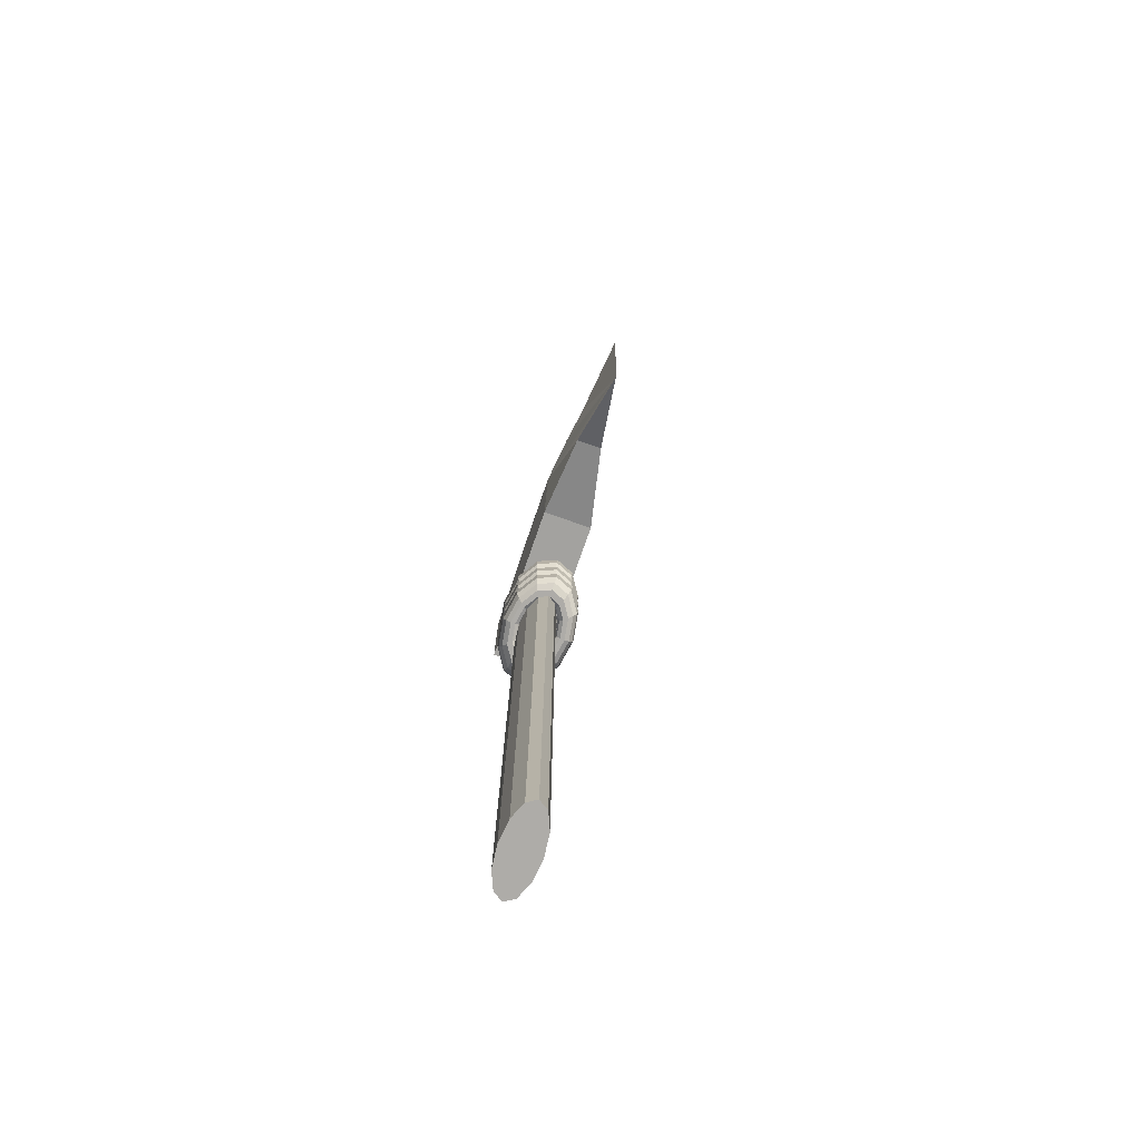
<metadata>
{"format":"obj","ext":"obj","renderer":"f3d","projection":"perspective","resolution":1024,"background":"white","views":[{"elev":-76.9,"azim":71.0,"up":"+Y"}]}
</metadata>
<code>
v 0.139 0.3574 0.04343
v 0.2115 0.3824 0.03343
v 0.389 0.007428 0.01343
v -0.131 0.1374 0.04343
v -0.131 0.1374 -0.03657
v -0.131 0.3374 -0.03657
v -0.131 0.3374 0.04343
v 0.0265 0.3624 0.04343
v 0.094 0.3474 0.04343
v 0.139 0.3574 -0.03657
v 0.094 0.3474 -0.03657
v 0.0265 0.3624 -0.03657
v 0.129 0.1174 -0.03657
v 0.2115 0.3824 -0.02657
v 0.129 0.1174 0.04343
v 0.264 0.08243 0.03343
v 0.264 0.08243 -0.006572
v 0.264 0.4074 -0.01657
v 0.389 0.4974 0.003429
v 0.264 0.4074 0.02343
v -0.036 0.1531 0.02914
v -0.0035 0.1531 0.02541
v -0.0035 -0.9726 0.02541
v -0.036 -0.9726 0.02914
v 0.02029 0.1531 0.01521
v 0.02029 -0.9726 0.01521
v 0.029 0.1531 0.001285
v 0.029 -0.9726 0.001285
v 0.02029 0.1531 -0.01264
v 0.02029 -0.9726 -0.01264
v -0.0035 0.1531 -0.02284
v -0.0035 -0.9726 -0.02284
v -0.036 0.1531 -0.02657
v -0.036 -0.9726 -0.02657
v -0.0685 0.1531 -0.02284
v -0.0685 -0.9726 -0.02284
v -0.09229 0.1531 -0.01264
v -0.09229 -0.9726 -0.01264
v -0.101 0.1531 0.001285
v -0.101 -0.9726 0.001285
v -0.09229 0.1531 0.01521
v -0.09229 -0.9726 0.01521
v -0.0685 0.1531 0.02541
v -0.0685 -0.9726 0.02541
v -0.031 0.1174 0.04343
v 0.004625 0.1174 0.0374
v 0.01056 0.1154 0.0439
v -0.031 0.1154 0.05093
v 0.01491 0.1099 0.04865
v -0.031 0.1099 0.05642
v 0.0165 0.1024 0.05039
v -0.031 0.1024 0.05843
v 0.01491 0.09493 0.04865
v -0.031 0.09493 0.05642
v 0.01056 0.08944 0.0439
v -0.031 0.08944 0.05093
v 0.004625 0.08743 0.0374
v -0.031 0.08743 0.04343
v -0.001312 0.08944 0.0309
v -0.031 0.08944 0.03593
v -0.005659 0.09493 0.02615
v -0.031 0.09493 0.03044
v -0.00725 0.1024 0.02441
v -0.031 0.1024 0.02843
v -0.005659 0.1099 0.02615
v -0.031 0.1099 0.03044
v -0.001312 0.1154 0.0309
v -0.031 0.1154 0.03593
v 0.0307 0.1174 0.02093
v 0.04099 0.1154 0.02468
v 0.04852 0.1099 0.02742
v 0.05127 0.1024 0.02843
v 0.04852 0.09493 0.02742
v 0.04099 0.08944 0.02468
v 0.0307 0.08743 0.02093
v 0.02042 0.08944 0.01718
v 0.01289 0.09493 0.01443
v 0.01014 0.1024 0.01343
v 0.01289 0.1099 0.01443
v 0.02042 0.1154 0.01718
v 0.04025 0.1174 -0.001571
v 0.05213 0.1154 -0.001571
v 0.06082 0.1099 -0.001571
v 0.064 0.1024 -0.001571
v 0.06082 0.09493 -0.001571
v 0.05213 0.08944 -0.001571
v 0.04025 0.08743 -0.001571
v 0.02838 0.08944 -0.001571
v 0.01968 0.09493 -0.001571
v 0.0165 0.1024 -0.001571
v 0.01968 0.1099 -0.001571
v 0.02838 0.1154 -0.001571
v 0.0307 0.1174 -0.02407
v 0.04099 0.1154 -0.02782
v 0.04852 0.1099 -0.03057
v 0.05127 0.1024 -0.03157
v 0.04852 0.09493 -0.03057
v 0.04099 0.08944 -0.02782
v 0.0307 0.08743 -0.02407
v 0.02042 0.08944 -0.02032
v 0.01289 0.09493 -0.01758
v 0.01014 0.1024 -0.01657
v 0.01289 0.1099 -0.01758
v 0.02042 0.1154 -0.02032
v 0.004625 0.1174 -0.04054
v 0.01056 0.1154 -0.04704
v 0.01491 0.1099 -0.05179
v 0.0165 0.1024 -0.05353
v 0.01491 0.09493 -0.05179
v 0.01056 0.08944 -0.04704
v 0.004625 0.08743 -0.04054
v -0.001312 0.08944 -0.03405
v -0.005659 0.09493 -0.02929
v -0.00725 0.1024 -0.02755
v -0.005659 0.1099 -0.02929
v -0.001312 0.1154 -0.03405
v -0.031 0.1174 -0.04657
v -0.031 0.1154 -0.05407
v -0.031 0.1099 -0.05956
v -0.031 0.1024 -0.06157
v -0.031 0.09493 -0.05956
v -0.031 0.08944 -0.05407
v -0.031 0.08743 -0.04657
v -0.031 0.08944 -0.03907
v -0.031 0.09493 -0.03358
v -0.031 0.1024 -0.03157
v -0.031 0.1099 -0.03358
v -0.031 0.1154 -0.03907
v -0.06662 0.1174 -0.04054
v -0.07256 0.1154 -0.04704
v -0.07691 0.1099 -0.05179
v -0.0785 0.1024 -0.05353
v -0.07691 0.09493 -0.05179
v -0.07256 0.08944 -0.04704
v -0.06662 0.08743 -0.04054
v -0.06069 0.08944 -0.03405
v -0.05634 0.09493 -0.02929
v -0.05475 0.1024 -0.02755
v -0.05634 0.1099 -0.02929
v -0.06069 0.1154 -0.03405
v -0.0927 0.1174 -0.02407
v -0.103 0.1154 -0.02782
v -0.1105 0.1099 -0.03057
v -0.1133 0.1024 -0.03157
v -0.1105 0.09493 -0.03057
v -0.103 0.08944 -0.02782
v -0.0927 0.08743 -0.02407
v -0.08242 0.08944 -0.02032
v -0.07489 0.09493 -0.01758
v -0.07214 0.1024 -0.01657
v -0.07489 0.1099 -0.01758
v -0.08242 0.1154 -0.02032
v -0.1022 0.1174 -0.001571
v -0.1141 0.1154 -0.001571
v -0.1228 0.1099 -0.001571
v -0.126 0.1024 -0.001571
v -0.1228 0.09493 -0.001571
v -0.1141 0.08944 -0.001571
v -0.1022 0.08743 -0.001571
v -0.09037 0.08944 -0.001571
v -0.08168 0.09493 -0.001571
v -0.0785 0.1024 -0.001571
v -0.08168 0.1099 -0.001571
v -0.09037 0.1154 -0.001571
v -0.0927 0.1174 0.02093
v -0.103 0.1154 0.02468
v -0.1105 0.1099 0.02742
v -0.1133 0.1024 0.02843
v -0.1105 0.09493 0.02742
v -0.103 0.08944 0.02468
v -0.0927 0.08743 0.02093
v -0.08242 0.08944 0.01718
v -0.07489 0.09493 0.01443
v -0.07214 0.1024 0.01343
v -0.07489 0.1099 0.01443
v -0.08242 0.1154 0.01718
v -0.06662 0.1174 0.0374
v -0.07256 0.1154 0.0439
v -0.07691 0.1099 0.04865
v -0.0785 0.1024 0.05039
v -0.07691 0.09493 0.04865
v -0.07256 0.08944 0.0439
v -0.06662 0.08743 0.0374
v -0.06069 0.08944 0.0309
v -0.05634 0.09493 0.02615
v -0.05475 0.1024 0.02441
v -0.05634 0.1099 0.02615
v -0.06069 0.1154 0.0309
v -0.031 0.06743 0.04343
v 0.004625 0.06743 0.0374
v 0.01056 0.06542 0.0439
v -0.031 0.06542 0.05093
v 0.01491 0.05993 0.04865
v -0.031 0.05993 0.05642
v 0.0165 0.05243 0.05039
v -0.031 0.05243 0.05843
v 0.01491 0.04493 0.04865
v -0.031 0.04493 0.05642
v 0.01056 0.03944 0.0439
v -0.031 0.03944 0.05093
v 0.004625 0.03743 0.0374
v -0.031 0.03743 0.04343
v -0.001312 0.03944 0.0309
v -0.031 0.03944 0.03593
v -0.005659 0.04493 0.02615
v -0.031 0.04493 0.03044
v -0.00725 0.05243 0.02441
v -0.031 0.05243 0.02843
v -0.005659 0.05993 0.02615
v -0.031 0.05993 0.03044
v -0.001312 0.06542 0.0309
v -0.031 0.06542 0.03593
v 0.0307 0.06743 0.02093
v 0.04099 0.06542 0.02468
v 0.04852 0.05993 0.02742
v 0.05127 0.05243 0.02843
v 0.04852 0.04493 0.02742
v 0.04099 0.03944 0.02468
v 0.0307 0.03743 0.02093
v 0.02042 0.03944 0.01718
v 0.01289 0.04493 0.01443
v 0.01014 0.05243 0.01343
v 0.01289 0.05993 0.01443
v 0.02042 0.06542 0.01718
v 0.04025 0.06743 -0.001571
v 0.05213 0.06542 -0.001571
v 0.06082 0.05993 -0.001571
v 0.064 0.05243 -0.001571
v 0.06082 0.04493 -0.001571
v 0.05213 0.03944 -0.001571
v 0.04025 0.03743 -0.001571
v 0.02838 0.03944 -0.001571
v 0.01968 0.04493 -0.001571
v 0.0165 0.05243 -0.001571
v 0.01968 0.05993 -0.001571
v 0.02838 0.06542 -0.001571
v 0.0307 0.06743 -0.02407
v 0.04099 0.06542 -0.02782
v 0.04852 0.05993 -0.03057
v 0.05127 0.05243 -0.03157
v 0.04852 0.04493 -0.03057
v 0.04099 0.03944 -0.02782
v 0.0307 0.03743 -0.02407
v 0.02042 0.03944 -0.02032
v 0.01289 0.04493 -0.01758
v 0.01014 0.05243 -0.01657
v 0.01289 0.05993 -0.01758
v 0.02042 0.06542 -0.02032
v 0.004625 0.06743 -0.04054
v 0.01056 0.06542 -0.04704
v 0.01491 0.05993 -0.05179
v 0.0165 0.05243 -0.05353
v 0.01491 0.04493 -0.05179
v 0.01056 0.03944 -0.04704
v 0.004625 0.03743 -0.04054
v -0.001312 0.03944 -0.03405
v -0.005659 0.04493 -0.02929
v -0.00725 0.05243 -0.02755
v -0.005659 0.05993 -0.02929
v -0.001312 0.06542 -0.03405
v -0.031 0.06743 -0.04657
v -0.031 0.06542 -0.05407
v -0.031 0.05993 -0.05956
v -0.031 0.05243 -0.06157
v -0.031 0.04493 -0.05956
v -0.031 0.03944 -0.05407
v -0.031 0.03743 -0.04657
v -0.031 0.03944 -0.03907
v -0.031 0.04493 -0.03358
v -0.031 0.05243 -0.03157
v -0.031 0.05993 -0.03358
v -0.031 0.06542 -0.03907
v -0.06662 0.06743 -0.04054
v -0.07256 0.06542 -0.04704
v -0.07691 0.05993 -0.05179
v -0.0785 0.05243 -0.05353
v -0.07691 0.04493 -0.05179
v -0.07256 0.03944 -0.04704
v -0.06662 0.03743 -0.04054
v -0.06069 0.03944 -0.03405
v -0.05634 0.04493 -0.02929
v -0.05475 0.05243 -0.02755
v -0.05634 0.05993 -0.02929
v -0.06069 0.06542 -0.03405
v -0.0927 0.06743 -0.02407
v -0.103 0.06542 -0.02782
v -0.1105 0.05993 -0.03057
v -0.1133 0.05243 -0.03157
v -0.1105 0.04493 -0.03057
v -0.103 0.03944 -0.02782
v -0.0927 0.03743 -0.02407
v -0.08242 0.03944 -0.02032
v -0.07489 0.04493 -0.01758
v -0.07214 0.05243 -0.01657
v -0.07489 0.05993 -0.01758
v -0.08242 0.06542 -0.02032
v -0.1022 0.06743 -0.001571
v -0.1141 0.06542 -0.001571
v -0.1228 0.05993 -0.001571
v -0.126 0.05243 -0.001571
v -0.1228 0.04493 -0.001571
v -0.1141 0.03944 -0.001571
v -0.1022 0.03743 -0.001571
v -0.09037 0.03944 -0.001571
v -0.08168 0.04493 -0.001571
v -0.0785 0.05243 -0.001571
v -0.08168 0.05993 -0.001571
v -0.09037 0.06542 -0.001571
v -0.0927 0.06743 0.02093
v -0.103 0.06542 0.02468
v -0.1105 0.05993 0.02742
v -0.1133 0.05243 0.02843
v -0.1105 0.04493 0.02742
v -0.103 0.03944 0.02468
v -0.0927 0.03743 0.02093
v -0.08242 0.03944 0.01718
v -0.07489 0.04493 0.01443
v -0.07214 0.05243 0.01343
v -0.07489 0.05993 0.01443
v -0.08242 0.06542 0.01718
v -0.06662 0.06743 0.0374
v -0.07256 0.06542 0.0439
v -0.07691 0.05993 0.04865
v -0.0785 0.05243 0.05039
v -0.07691 0.04493 0.04865
v -0.07256 0.03944 0.0439
v -0.06662 0.03743 0.0374
v -0.06069 0.03944 0.0309
v -0.05634 0.04493 0.02615
v -0.05475 0.05243 0.02441
v -0.05634 0.05993 0.02615
v -0.06069 0.06542 0.0309
v -0.031 0.01743 0.04343
v 0.004625 0.01743 0.0374
v 0.01056 0.01542 0.0439
v -0.031 0.01542 0.05093
v 0.01491 0.009929 0.04865
v -0.031 0.009929 0.05642
v 0.0165 0.002429 0.05039
v -0.031 0.002429 0.05843
v 0.01491 -0.005071 0.04865
v -0.031 -0.005071 0.05642
v 0.01056 -0.01056 0.0439
v -0.031 -0.01056 0.05093
v 0.004625 -0.01257 0.0374
v -0.031 -0.01257 0.04343
v -0.001312 -0.01056 0.0309
v -0.031 -0.01056 0.03593
v -0.005659 -0.005071 0.02615
v -0.031 -0.005071 0.03044
v -0.00725 0.002429 0.02441
v -0.031 0.002429 0.02843
v -0.005659 0.009929 0.02615
v -0.031 0.009929 0.03044
v -0.001312 0.01542 0.0309
v -0.031 0.01542 0.03593
v 0.0307 0.01743 0.02093
v 0.04099 0.01542 0.02468
v 0.04852 0.009929 0.02742
v 0.05127 0.002429 0.02843
v 0.04852 -0.005071 0.02742
v 0.04099 -0.01056 0.02468
v 0.0307 -0.01257 0.02093
v 0.02042 -0.01056 0.01718
v 0.01289 -0.005071 0.01443
v 0.01014 0.002429 0.01343
v 0.01289 0.009929 0.01443
v 0.02042 0.01542 0.01718
v 0.04025 0.01743 -0.001571
v 0.05213 0.01542 -0.001571
v 0.06082 0.009929 -0.001571
v 0.064 0.002429 -0.001571
v 0.06082 -0.005071 -0.001571
v 0.05213 -0.01056 -0.001571
v 0.04025 -0.01257 -0.001571
v 0.02838 -0.01056 -0.001571
v 0.01968 -0.005071 -0.001571
v 0.0165 0.002429 -0.001571
v 0.01968 0.009929 -0.001571
v 0.02838 0.01542 -0.001571
v 0.0307 0.01743 -0.02407
v 0.04099 0.01542 -0.02782
v 0.04852 0.009929 -0.03057
v 0.05127 0.002429 -0.03157
v 0.04852 -0.005071 -0.03057
v 0.04099 -0.01056 -0.02782
v 0.0307 -0.01257 -0.02407
v 0.02042 -0.01056 -0.02032
v 0.01289 -0.005071 -0.01758
v 0.01014 0.002429 -0.01657
v 0.01289 0.009929 -0.01758
v 0.02042 0.01542 -0.02032
v 0.004625 0.01743 -0.04054
v 0.01056 0.01542 -0.04704
v 0.01491 0.009929 -0.05179
v 0.0165 0.002429 -0.05353
v 0.01491 -0.005071 -0.05179
v 0.01056 -0.01056 -0.04704
v 0.004625 -0.01257 -0.04054
v -0.001312 -0.01056 -0.03405
v -0.005659 -0.005071 -0.02929
v -0.00725 0.002429 -0.02755
v -0.005659 0.009929 -0.02929
v -0.001312 0.01542 -0.03405
v -0.031 0.01743 -0.04657
v -0.031 0.01542 -0.05407
v -0.031 0.009929 -0.05956
v -0.031 0.002429 -0.06157
v -0.031 -0.005071 -0.05956
v -0.031 -0.01056 -0.05407
v -0.031 -0.01257 -0.04657
v -0.031 -0.01056 -0.03907
v -0.031 -0.005071 -0.03358
v -0.031 0.002429 -0.03157
v -0.031 0.009929 -0.03358
v -0.031 0.01542 -0.03907
v -0.06662 0.01743 -0.04054
v -0.07256 0.01542 -0.04704
v -0.07691 0.009929 -0.05179
v -0.0785 0.002429 -0.05353
v -0.07691 -0.005071 -0.05179
v -0.07256 -0.01056 -0.04704
v -0.06662 -0.01257 -0.04054
v -0.06069 -0.01056 -0.03405
v -0.05634 -0.005071 -0.02929
v -0.05475 0.002429 -0.02755
v -0.05634 0.009929 -0.02929
v -0.06069 0.01542 -0.03405
v -0.0927 0.01743 -0.02407
v -0.103 0.01542 -0.02782
v -0.1105 0.009929 -0.03057
v -0.1133 0.002429 -0.03157
v -0.1105 -0.005071 -0.03057
v -0.103 -0.01056 -0.02782
v -0.0927 -0.01257 -0.02407
v -0.08242 -0.01056 -0.02032
v -0.07489 -0.005071 -0.01758
v -0.07214 0.002429 -0.01657
v -0.07489 0.009929 -0.01758
v -0.08242 0.01542 -0.02032
v -0.1022 0.01743 -0.001571
v -0.1141 0.01542 -0.001571
v -0.1228 0.009929 -0.001571
v -0.126 0.002429 -0.001571
v -0.1228 -0.005071 -0.001571
v -0.1141 -0.01056 -0.001571
v -0.1022 -0.01257 -0.001571
v -0.09037 -0.01056 -0.001571
v -0.08168 -0.005071 -0.001571
v -0.0785 0.002429 -0.001571
v -0.08168 0.009929 -0.001571
v -0.09037 0.01542 -0.001571
v -0.0927 0.01743 0.02093
v -0.103 0.01542 0.02468
v -0.1105 0.009929 0.02742
v -0.1133 0.002429 0.02843
v -0.1105 -0.005071 0.02742
v -0.103 -0.01056 0.02468
v -0.0927 -0.01257 0.02093
v -0.08242 -0.01056 0.01718
v -0.07489 -0.005071 0.01443
v -0.07214 0.002429 0.01343
v -0.07489 0.009929 0.01443
v -0.08242 0.01542 0.01718
v -0.06662 0.01743 0.0374
v -0.07256 0.01542 0.0439
v -0.07691 0.009929 0.04865
v -0.0785 0.002429 0.05039
v -0.07691 -0.005071 0.04865
v -0.07256 -0.01056 0.0439
v -0.06662 -0.01257 0.0374
v -0.06069 -0.01056 0.0309
v -0.05634 -0.005071 0.02615
v -0.05475 0.002429 0.02441
v -0.05634 0.009929 0.02615
v -0.06069 0.01542 0.0309
o group908373590
g mesh908373590
f 3 2 1
f 7 6 5 4
f 1 9 8 7 4
f 5 6 12 11 10
f 4 5 13
f 10 11 9 1
f 2 14 10 1
f 14 3 10
f 17 16 15 13
f 1 15 16
f 4 15 1
f 10 13 5
f 17 13 10
f 13 15 4
f 11 12 8 9
f 12 6 7 8
f 20 19 18
f 2 18 14
f 3 19 20
f 18 19 3
f 3 20 2
f 14 18 3
f 2 20 18
f 17 3 16
f 16 3 1
f 10 3 17
o group2101355608
g mesh2101355608
f 24 23 22 21
f 23 26 25 22
f 26 28 27 25
f 28 30 29 27
f 30 32 31 29
f 32 34 33 31
f 34 36 35 33
f 36 38 37 35
f 38 40 39 37
f 40 42 41 39
f 42 44 43 41
f 44 24 21 43
f 21 22 25 27 29 31 33 35 37 39 41 43
f 44 42 40 38 36 34 32 30 28 26 23 24
o group624133163
g mesh624133163
f 48 47 46 45
f 50 49 47 48
f 52 51 49 50
f 54 53 51 52
f 56 55 53 54
f 58 57 55 56
f 60 59 57 58
f 62 61 59 60
f 64 63 61 62
f 66 65 63 64
f 68 67 65 66
f 45 46 67 68
f 47 70 69 46
f 49 71 70 47
f 51 72 71 49
f 53 73 72 51
f 55 74 73 53
f 57 75 74 55
f 59 76 75 57
f 61 77 76 59
f 63 78 77 61
f 65 79 78 63
f 67 80 79 65
f 46 69 80 67
f 70 82 81 69
f 71 83 82 70
f 72 84 83 71
f 73 85 84 72
f 74 86 85 73
f 75 87 86 74
f 76 88 87 75
f 77 89 88 76
f 78 90 89 77
f 79 91 90 78
f 80 92 91 79
f 69 81 92 80
f 82 94 93 81
f 83 95 94 82
f 84 96 95 83
f 85 97 96 84
f 86 98 97 85
f 87 99 98 86
f 88 100 99 87
f 89 101 100 88
f 90 102 101 89
f 91 103 102 90
f 92 104 103 91
f 81 93 104 92
f 94 106 105 93
f 95 107 106 94
f 96 108 107 95
f 97 109 108 96
f 98 110 109 97
f 99 111 110 98
f 100 112 111 99
f 101 113 112 100
f 102 114 113 101
f 103 115 114 102
f 104 116 115 103
f 93 105 116 104
f 106 118 117 105
f 107 119 118 106
f 108 120 119 107
f 109 121 120 108
f 110 122 121 109
f 111 123 122 110
f 112 124 123 111
f 113 125 124 112
f 114 126 125 113
f 115 127 126 114
f 116 128 127 115
f 105 117 128 116
f 118 130 129 117
f 119 131 130 118
f 120 132 131 119
f 121 133 132 120
f 122 134 133 121
f 123 135 134 122
f 124 136 135 123
f 125 137 136 124
f 126 138 137 125
f 127 139 138 126
f 128 140 139 127
f 117 129 140 128
f 130 142 141 129
f 131 143 142 130
f 132 144 143 131
f 133 145 144 132
f 134 146 145 133
f 135 147 146 134
f 136 148 147 135
f 137 149 148 136
f 138 150 149 137
f 139 151 150 138
f 140 152 151 139
f 129 141 152 140
f 142 154 153 141
f 143 155 154 142
f 144 156 155 143
f 145 157 156 144
f 146 158 157 145
f 147 159 158 146
f 148 160 159 147
f 149 161 160 148
f 150 162 161 149
f 151 163 162 150
f 152 164 163 151
f 141 153 164 152
f 154 166 165 153
f 155 167 166 154
f 156 168 167 155
f 157 169 168 156
f 158 170 169 157
f 159 171 170 158
f 160 172 171 159
f 161 173 172 160
f 162 174 173 161
f 163 175 174 162
f 164 176 175 163
f 153 165 176 164
f 166 178 177 165
f 167 179 178 166
f 168 180 179 167
f 169 181 180 168
f 170 182 181 169
f 171 183 182 170
f 172 184 183 171
f 173 185 184 172
f 174 186 185 173
f 175 187 186 174
f 176 188 187 175
f 165 177 188 176
f 178 48 45 177
f 179 50 48 178
f 180 52 50 179
f 181 54 52 180
f 182 56 54 181
f 183 58 56 182
f 184 60 58 183
f 185 62 60 184
f 186 64 62 185
f 187 66 64 186
f 188 68 66 187
f 177 45 68 188
o group1786414258
g mesh1786414258
f 192 191 190 189
f 194 193 191 192
f 196 195 193 194
f 198 197 195 196
f 200 199 197 198
f 202 201 199 200
f 204 203 201 202
f 206 205 203 204
f 208 207 205 206
f 210 209 207 208
f 212 211 209 210
f 189 190 211 212
f 191 214 213 190
f 193 215 214 191
f 195 216 215 193
f 197 217 216 195
f 199 218 217 197
f 201 219 218 199
f 203 220 219 201
f 205 221 220 203
f 207 222 221 205
f 209 223 222 207
f 211 224 223 209
f 190 213 224 211
f 214 226 225 213
f 215 227 226 214
f 216 228 227 215
f 217 229 228 216
f 218 230 229 217
f 219 231 230 218
f 220 232 231 219
f 221 233 232 220
f 222 234 233 221
f 223 235 234 222
f 224 236 235 223
f 213 225 236 224
f 226 238 237 225
f 227 239 238 226
f 228 240 239 227
f 229 241 240 228
f 230 242 241 229
f 231 243 242 230
f 232 244 243 231
f 233 245 244 232
f 234 246 245 233
f 235 247 246 234
f 236 248 247 235
f 225 237 248 236
f 238 250 249 237
f 239 251 250 238
f 240 252 251 239
f 241 253 252 240
f 242 254 253 241
f 243 255 254 242
f 244 256 255 243
f 245 257 256 244
f 246 258 257 245
f 247 259 258 246
f 248 260 259 247
f 237 249 260 248
f 250 262 261 249
f 251 263 262 250
f 252 264 263 251
f 253 265 264 252
f 254 266 265 253
f 255 267 266 254
f 256 268 267 255
f 257 269 268 256
f 258 270 269 257
f 259 271 270 258
f 260 272 271 259
f 249 261 272 260
f 262 274 273 261
f 263 275 274 262
f 264 276 275 263
f 265 277 276 264
f 266 278 277 265
f 267 279 278 266
f 268 280 279 267
f 269 281 280 268
f 270 282 281 269
f 271 283 282 270
f 272 284 283 271
f 261 273 284 272
f 274 286 285 273
f 275 287 286 274
f 276 288 287 275
f 277 289 288 276
f 278 290 289 277
f 279 291 290 278
f 280 292 291 279
f 281 293 292 280
f 282 294 293 281
f 283 295 294 282
f 284 296 295 283
f 273 285 296 284
f 286 298 297 285
f 287 299 298 286
f 288 300 299 287
f 289 301 300 288
f 290 302 301 289
f 291 303 302 290
f 292 304 303 291
f 293 305 304 292
f 294 306 305 293
f 295 307 306 294
f 296 308 307 295
f 285 297 308 296
f 298 310 309 297
f 299 311 310 298
f 300 312 311 299
f 301 313 312 300
f 302 314 313 301
f 303 315 314 302
f 304 316 315 303
f 305 317 316 304
f 306 318 317 305
f 307 319 318 306
f 308 320 319 307
f 297 309 320 308
f 310 322 321 309
f 311 323 322 310
f 312 324 323 311
f 313 325 324 312
f 314 326 325 313
f 315 327 326 314
f 316 328 327 315
f 317 329 328 316
f 318 330 329 317
f 319 331 330 318
f 320 332 331 319
f 309 321 332 320
f 322 192 189 321
f 323 194 192 322
f 324 196 194 323
f 325 198 196 324
f 326 200 198 325
f 327 202 200 326
f 328 204 202 327
f 329 206 204 328
f 330 208 206 329
f 331 210 208 330
f 332 212 210 331
f 321 189 212 332
o group715827624
g mesh715827624
f 336 335 334 333
f 338 337 335 336
f 340 339 337 338
f 342 341 339 340
f 344 343 341 342
f 346 345 343 344
f 348 347 345 346
f 350 349 347 348
f 352 351 349 350
f 354 353 351 352
f 356 355 353 354
f 333 334 355 356
f 335 358 357 334
f 337 359 358 335
f 339 360 359 337
f 341 361 360 339
f 343 362 361 341
f 345 363 362 343
f 347 364 363 345
f 349 365 364 347
f 351 366 365 349
f 353 367 366 351
f 355 368 367 353
f 334 357 368 355
f 358 370 369 357
f 359 371 370 358
f 360 372 371 359
f 361 373 372 360
f 362 374 373 361
f 363 375 374 362
f 364 376 375 363
f 365 377 376 364
f 366 378 377 365
f 367 379 378 366
f 368 380 379 367
f 357 369 380 368
f 370 382 381 369
f 371 383 382 370
f 372 384 383 371
f 373 385 384 372
f 374 386 385 373
f 375 387 386 374
f 376 388 387 375
f 377 389 388 376
f 378 390 389 377
f 379 391 390 378
f 380 392 391 379
f 369 381 392 380
f 382 394 393 381
f 383 395 394 382
f 384 396 395 383
f 385 397 396 384
f 386 398 397 385
f 387 399 398 386
f 388 400 399 387
f 389 401 400 388
f 390 402 401 389
f 391 403 402 390
f 392 404 403 391
f 381 393 404 392
f 394 406 405 393
f 395 407 406 394
f 396 408 407 395
f 397 409 408 396
f 398 410 409 397
f 399 411 410 398
f 400 412 411 399
f 401 413 412 400
f 402 414 413 401
f 403 415 414 402
f 404 416 415 403
f 393 405 416 404
f 406 418 417 405
f 407 419 418 406
f 408 420 419 407
f 409 421 420 408
f 410 422 421 409
f 411 423 422 410
f 412 424 423 411
f 413 425 424 412
f 414 426 425 413
f 415 427 426 414
f 416 428 427 415
f 405 417 428 416
f 418 430 429 417
f 419 431 430 418
f 420 432 431 419
f 421 433 432 420
f 422 434 433 421
f 423 435 434 422
f 424 436 435 423
f 425 437 436 424
f 426 438 437 425
f 427 439 438 426
f 428 440 439 427
f 417 429 440 428
f 430 442 441 429
f 431 443 442 430
f 432 444 443 431
f 433 445 444 432
f 434 446 445 433
f 435 447 446 434
f 436 448 447 435
f 437 449 448 436
f 438 450 449 437
f 439 451 450 438
f 440 452 451 439
f 429 441 452 440
f 442 454 453 441
f 443 455 454 442
f 444 456 455 443
f 445 457 456 444
f 446 458 457 445
f 447 459 458 446
f 448 460 459 447
f 449 461 460 448
f 450 462 461 449
f 451 463 462 450
f 452 464 463 451
f 441 453 464 452
f 454 466 465 453
f 455 467 466 454
f 456 468 467 455
f 457 469 468 456
f 458 470 469 457
f 459 471 470 458
f 460 472 471 459
f 461 473 472 460
f 462 474 473 461
f 463 475 474 462
f 464 476 475 463
f 453 465 476 464
f 466 336 333 465
f 467 338 336 466
f 468 340 338 467
f 469 342 340 468
f 470 344 342 469
f 471 346 344 470
f 472 348 346 471
f 473 350 348 472
f 474 352 350 473
f 475 354 352 474
f 476 356 354 475
f 465 333 356 476

</code>
